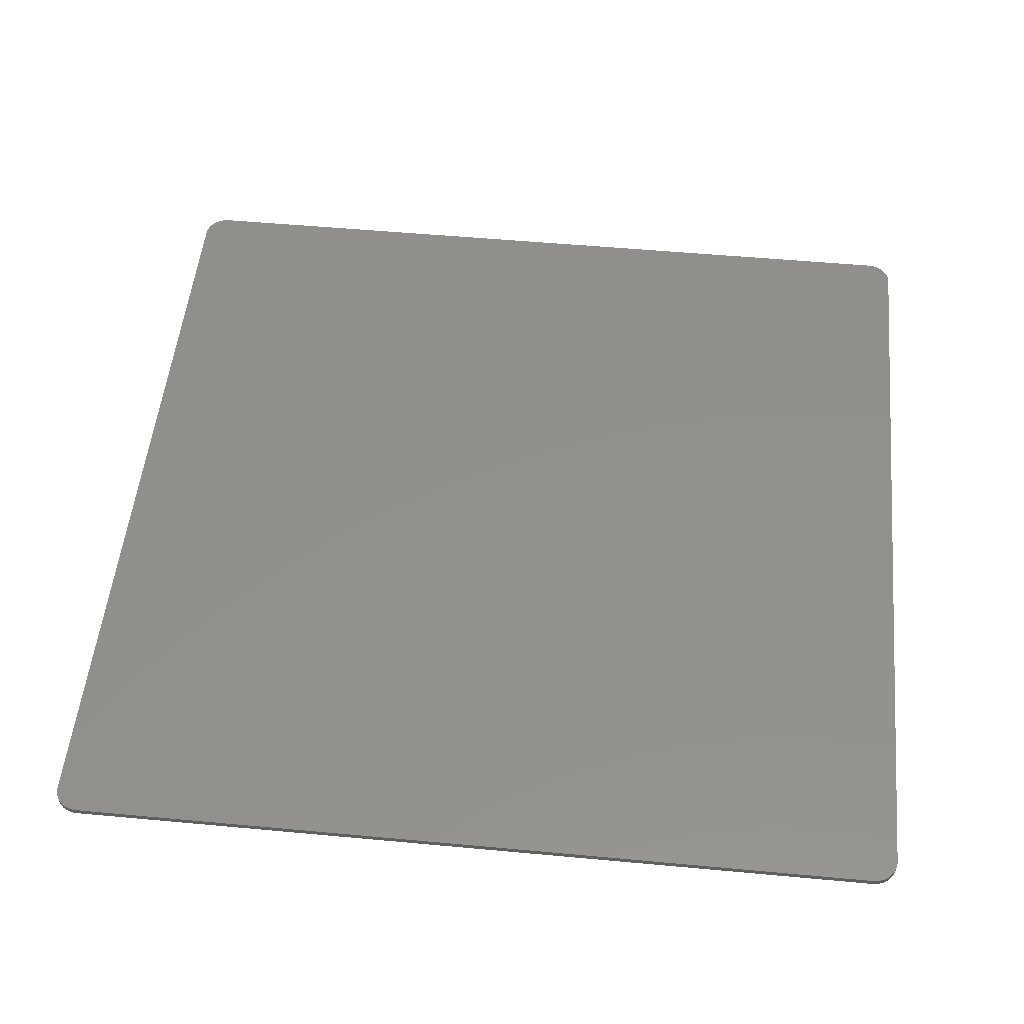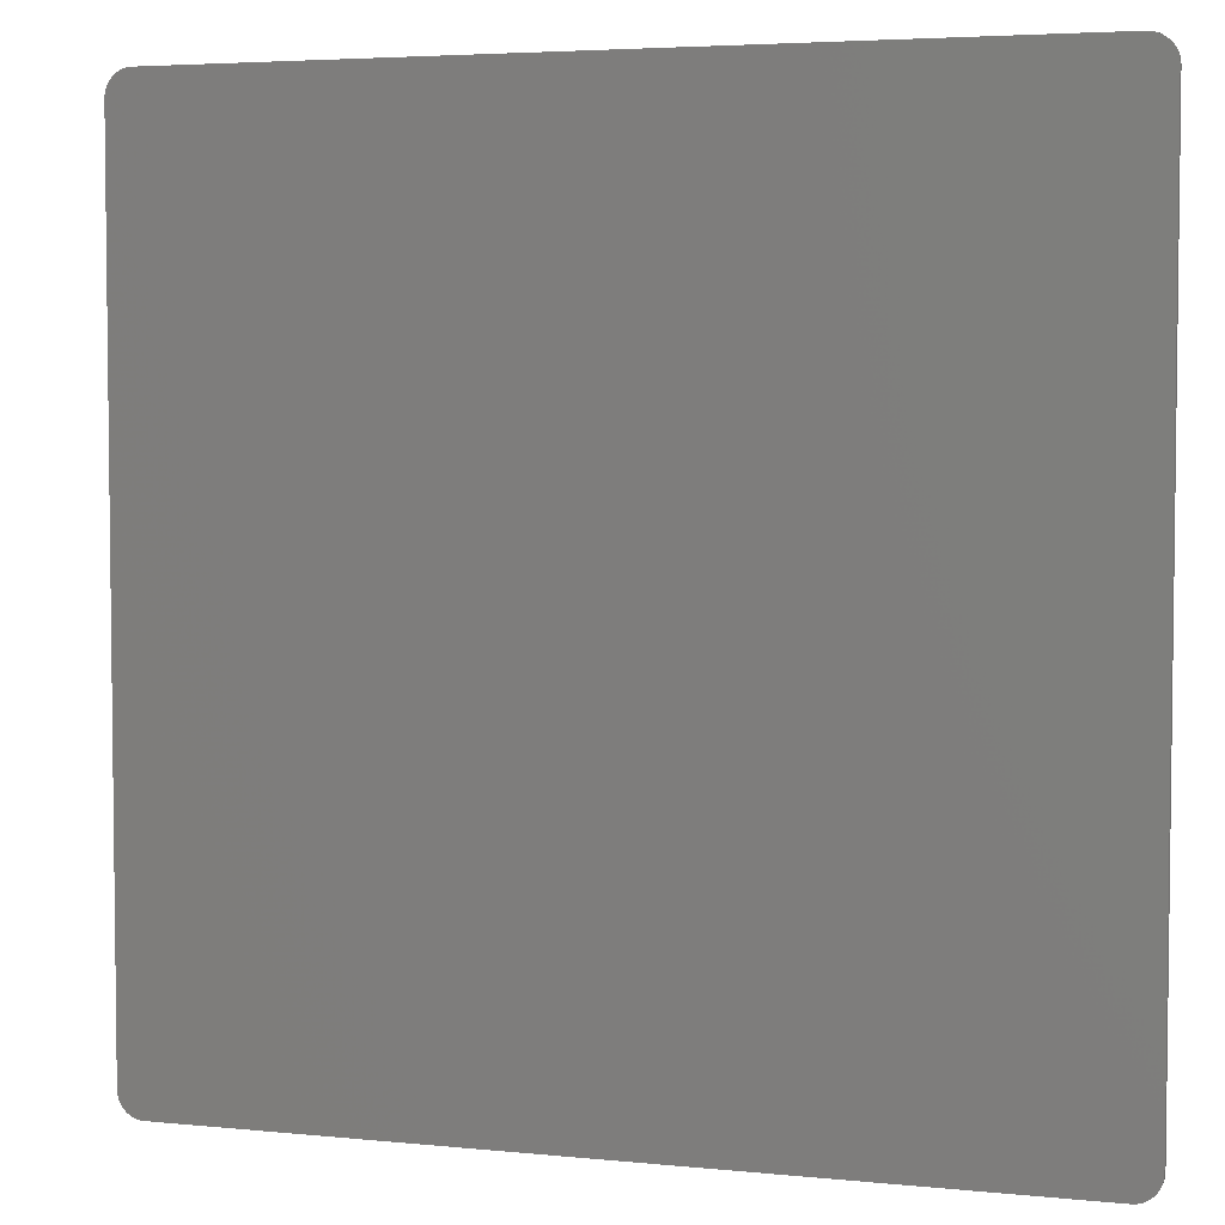
<metadata>
{"format":"stl","ext":"stl","renderer":"f3d","projection":"perspective","resolution":1024,"background":"white","views":[{"elev":52.3,"azim":95.7,"up":"+Y"},{"elev":4.4,"azim":-161.8,"up":"+Z"}]}
</metadata>
<code>
# stl→obj: 383 verts, 758 faces
v -7 -0.1 6.6
v -6.6 -0.1 7
v -6.652 -0.1 6.997
v -6.997 -0.1 6.652
v -6.704 -0.1 6.986
v -6.986 -0.1 6.704
v -6.753 -0.1 6.97
v -6.97 -0.1 6.753
v -6.8 -0.1 6.946
v -6.946 -0.1 6.8
v -6.843 -0.1 6.917
v -6.917 -0.1 6.843
v -6.883 -0.1 6.883
v 6.6 -0.1 7
v 7 -0.1 6.6
v 6.997 -0.1 6.652
v 6.652 -0.1 6.997
v 6.986 -0.1 6.704
v 6.704 -0.1 6.986
v 6.97 -0.1 6.753
v 6.753 -0.1 6.97
v 6.946 -0.1 6.8
v 6.8 -0.1 6.946
v 6.917 -0.1 6.843
v 6.843 -0.1 6.917
v 6.883 -0.1 6.883
v -6.6 -0.1 -7
v -7 -0.1 -6.6
v -6.997 -0.1 -6.652
v -6.652 -0.1 -6.997
v -6.986 -0.1 -6.704
v -6.704 -0.1 -6.986
v -6.97 -0.1 -6.753
v -6.753 -0.1 -6.97
v -6.946 -0.1 -6.8
v -6.8 -0.1 -6.946
v -6.917 -0.1 -6.843
v -6.843 -0.1 -6.917
v -6.883 -0.1 -6.883
v 7 -0.1 -6.6
v 6.6 -0.1 -7
v 6.652 -0.1 -6.997
v 6.997 -0.1 -6.652
v 6.704 -0.1 -6.986
v 6.986 -0.1 -6.704
v 6.753 -0.1 -6.97
v 6.97 -0.1 -6.753
v 6.8 -0.1 -6.946
v 6.946 -0.1 -6.8
v 6.843 -0.1 -6.917
v 6.917 -0.1 -6.843
v 6.883 -0.1 -6.883
v -5.266 -0.1 0
v -5 -0.1 0
v -4.976 -0.1 0.49
v -5.241 -0.1 0.516
v -5.241 -0.1 -0.516
v -4.976 -0.1 -0.49
v -5.165 -0.1 -1.028
v -4.904 -0.1 -0.9756
v -5.04 -0.1 -1.529
v -4.785 -0.1 -1.452
v -4.866 -0.1 -2.015
v -4.62 -0.1 -1.914
v -4.644 -0.1 -2.482
v -4.41 -0.1 -2.357
v -4.379 -0.1 -2.926
v -4.158 -0.1 -2.778
v -2.926 -0.1 -4.379
v -2.778 -0.1 -4.158
v -3.172 -0.1 -3.865
v -3.341 -0.1 -4.071
v -2.482 -0.1 -4.644
v -2.357 -0.1 -4.41
v -2.015 -0.1 -4.866
v -1.914 -0.1 -4.62
v -1.529 -0.1 -5.04
v -1.452 -0.1 -4.785
v -1.028 -0.1 -5.165
v -0.9756 -0.1 -4.904
v -0.516 -0.1 -5.241
v -0.49 -0.1 -4.976
v 0 -0.1 -5.266
v 0 -0.1 -5
v 0.516 -0.1 -5.241
v 0.49 -0.1 -4.976
v 1.028 -0.1 -5.165
v 0.9756 -0.1 -4.904
v 1.529 -0.1 -5.04
v 1.452 -0.1 -4.785
v 2.015 -0.1 -4.866
v 1.914 -0.1 -4.62
v 2.482 -0.1 -4.644
v 2.357 -0.1 -4.41
v 2.926 -0.1 -4.379
v 2.778 -0.1 -4.158
v 3.341 -0.1 -4.071
v 3.172 -0.1 -3.865
v 3.724 -0.1 -3.724
v 3.536 -0.1 -3.536
v 4.071 -0.1 -3.341
v 3.865 -0.1 -3.172
v 4.379 -0.1 -2.926
v 4.158 -0.1 -2.778
v 4.644 -0.1 -2.482
v 4.41 -0.1 -2.357
v 4.866 -0.1 -2.015
v 4.62 -0.1 -1.914
v 5.04 -0.1 -1.529
v 4.785 -0.1 -1.452
v 5.165 -0.1 -1.028
v 4.904 -0.1 -0.9756
v 5.241 -0.1 -0.516
v 4.976 -0.1 -0.49
v 5.266 -0.1 0
v 5 -0.1 0
v 4.976 -0.1 0.49
v 5.241 -0.1 0.516
v 4.904 -0.1 0.9756
v 4.785 -0.1 1.452
v 5.165 -0.1 1.028
v 4.62 -0.1 1.914
v 5.04 -0.1 1.529
v 4.41 -0.1 2.357
v 4.866 -0.1 2.015
v 4.158 -0.1 2.778
v 4.644 -0.1 2.482
v 2.778 -0.1 4.158
v 2.926 -0.1 4.379
v 2.482 -0.1 4.644
v 2.357 -0.1 4.41
v 2.015 -0.1 4.866
v 1.914 -0.1 4.62
v 1.529 -0.1 5.04
v 1.452 -0.1 4.785
v 1.028 -0.1 5.165
v 0.9756 -0.1 4.904
v 0.516 -0.1 5.241
v 0.49 -0.1 4.976
v 0 -0.1 5.266
v 0 -0.1 5
v -0.516 -0.1 5.241
v -0.49 -0.1 4.976
v -1.028 -0.1 5.165
v -0.9756 -0.1 4.904
v -1.529 -0.1 5.04
v -1.452 -0.1 4.785
v -2.015 -0.1 4.866
v -1.914 -0.1 4.62
v -2.482 -0.1 4.644
v -2.357 -0.1 4.41
v -2.926 -0.1 4.379
v -2.778 -0.1 4.158
v -3.341 -0.1 4.071
v -3.172 -0.1 3.865
v -3.724 -0.1 3.724
v -3.536 -0.1 3.536
v -4.071 -0.1 3.341
v -3.865 -0.1 3.172
v -4.379 -0.1 2.926
v -4.158 -0.1 2.778
v -4.644 -0.1 2.482
v -4.41 -0.1 2.357
v -4.866 -0.1 2.015
v -4.62 -0.1 1.914
v -5.04 -0.1 1.529
v -4.785 -0.1 1.452
v -5.165 -0.1 1.028
v -4.904 -0.1 0.9756
v -6.101 -0.1 1.214
v -5.953 -0.1 1.806
v -5.747 -0.1 2.38
v -5.486 -0.1 2.932
v -5.172 -0.1 3.456
v -6.191 -0.1 0.6096
v -6.221 -0.1 0
v -4.809 -0.1 3.946
v -4.399 -0.1 4.399
v -3.946 -0.1 4.809
v -3.456 -0.1 5.172
v -2.932 -0.1 5.486
v -2.38 -0.1 5.747
v -1.806 -0.1 5.953
v -1.214 -0.1 6.101
v -0.6096 -0.1 6.191
v 0 -0.1 6.221
v 6.101 -0.1 1.214
v 5.953 -0.1 1.806
v 5.747 -0.1 2.38
v 5.486 -0.1 2.932
v 4.379 -0.1 2.926
v 5.172 -0.1 3.456
v 6.191 -0.1 0.6096
v 6.221 -0.1 0
v 3.456 -0.1 5.172
v 2.932 -0.1 5.486
v 2.38 -0.1 5.747
v 1.806 -0.1 5.953
v 1.214 -0.1 6.101
v 0.6096 -0.1 6.191
v -6.101 -0.1 -1.214
v -5.953 -0.1 -1.806
v -5.747 -0.1 -2.38
v -5.486 -0.1 -2.932
v -5.172 -0.1 -3.456
v -6.191 -0.1 -0.6096
v -3.946 -0.1 -4.809
v -3.456 -0.1 -5.172
v -2.932 -0.1 -5.486
v -2.38 -0.1 -5.747
v -1.806 -0.1 -5.953
v -1.214 -0.1 -6.101
v -0.6096 -0.1 -6.191
v 0 -0.1 -6.221
v 5.953 -0.1 -1.806
v 6.101 -0.1 -1.214
v 5.747 -0.1 -2.38
v 5.486 -0.1 -2.932
v 5.172 -0.1 -3.456
v 6.191 -0.1 -0.6096
v 4.809 -0.1 -3.946
v 4.399 -0.1 -4.399
v 3.946 -0.1 -4.809
v 3.456 -0.1 -5.172
v 2.932 -0.1 -5.486
v 2.38 -0.1 -5.747
v 1.806 -0.1 -5.953
v 1.214 -0.1 -6.101
v 0.6096 -0.1 -6.191
v -3.228 -0.1 -3.814
v -3.63 -0.1 -3.809
v -4.149 -0.1 -3.236
v -4.126 -0.1 -2.82
v 2.943 -0.1 4.035
v 3.341 -0.1 4.071
v 3.912 -0.1 3.11
v 4.104 -0.1 3.296
v 3.918 -0.1 3.51
v -4.809 -0.1 -3.946
v -4.399 -0.1 -4.399
v 3.946 -0.1 4.809
v 3.364 -0.1 4.05
v 4.399 -0.1 4.399
v 4.809 -0.1 3.946
v 0 -0.1 7
v 7 -0.1 0
v 0 -0.1 -7
v -7 -0.1 0
v 0.8224 -0.1 1.98
v -3.706 -0.1 1.32
v -3.665 -0.1 1.727
v -3.917 -0.1 1.777
v -3.962 -0.1 1.32
v -3.665 -0.1 0.9132
v -3.917 -0.1 0.8632
v -3.784 -0.1 0.4236
v -3.547 -0.1 0.522
v -1.213 -0.1 3.365
v -0.842 -0.1 3.227
v -0.7436 -0.1 3.464
v -1.163 -0.1 3.617
v -1.62 -0.1 3.406
v -1.62 -0.1 3.662
v -2.077 -0.1 3.617
v -2.027 -0.1 3.365
v -2.516 -0.1 3.484
v -2.418 -0.1 3.247
v -2.778 -0.1 3.054
v -2.921 -0.1 3.267
v -3.095 -0.1 2.795
v -3.276 -0.1 2.976
v -3.567 -0.1 2.621
v -3.354 -0.1 2.478
v -3.784 -0.1 2.216
v -3.547 -0.1 2.118
v -3.5 -0.1 0.04
v -3.24 -0.1 0.16
v -0.5 -0.1 2.98
v -0.36 -0.1 3.18
v -0.66 -0.1 -2.8
v -0.5 -0.1 -2.58
v -0.7 -0.1 -2.44
v -0.88 -0.1 -2.62
v -0.46 -0.1 -2.88
v -0.3 -0.1 -2.62
v -0.24 -0.1 -2.9
v -0.04 -0.1 -2.86
v 0.14 -0.1 -2.74
v -0.1 -0.1 -2.58
v 0.68 -0.1 -2.2
v 0.58 -0.1 -1.9
v 2.46 -0.1 0.26
v 2.28 -0.1 0.5
v 2.1 -0.1 0.32
v 2.22 -0.1 0.14
v 2.54 -0.1 0.08
v 2.26 -0.1 0.02
v 2.28 -0.1 -0.1
v 2.56 -0.1 -0.08
v 2.24 -0.1 -0.2
v 2.54 -0.1 -0.24
v 1.84 -0.1 -1.02
v 2.46 -0.1 -0.4
v 1.52 -0.1 -0.94
v 1.56 -0.1 -1.14
v 0.78 -0.1 -1.9
v 2.16 -0.1 -3.36
v 1.98 -0.1 -3.56
v 3 -0.1 -2.62
v 3.18 -0.1 -2.42
v 2.28 -0.1 -3.42
v 2.14 -0.1 -3.68
v 2.28 -0.1 -3.72
v 2.4 -0.1 -3.44
v 2.42 -0.1 -3.74
v 2.58 -0.1 -3.68
v 2.5 -0.1 -3.4
v 3.26 -0.1 -2.98
v 2.98 -0.1 -2.9
v 3.36 -0.1 -2.72
v 3.34 -0.1 -2.86
v 3.04 -0.1 -2.78
v 3.32 -0.1 -2.6
v 3.04 -0.1 -2.68
v -1.24 -0.1 -1.887
v 1.582 -0.1 0.85
v 0.6456 -0.1 1.808
v -2.176 -0.1 -0.9288
v -2.366 -0.1 -1.112
v -1.426 -0.1 -2.066
v 1.762 -0.1 1.026
v 6.6 0 7
v 6.997 0 6.652
v 7 0 6.6
v 6.652 0 6.997
v 6.986 0 6.704
v 6.704 0 6.986
v 6.97 0 6.753
v 6.753 0 6.97
v 6.946 0 6.8
v 6.8 0 6.946
v 6.917 0 6.843
v 6.843 0 6.917
v 6.883 0 6.883
v 7 0 -6.6
v 6.652 0 -6.997
v 6.6 0 -7
v 6.997 0 -6.652
v 6.704 0 -6.986
v 6.986 0 -6.704
v 6.753 0 -6.97
v 6.97 0 -6.753
v 6.8 0 -6.946
v 6.946 0 -6.8
v 6.843 0 -6.917
v 6.917 0 -6.843
v 6.883 0 -6.883
v -6.6 0 -7
v -6.997 0 -6.652
v -7 0 -6.6
v -6.652 0 -6.997
v -6.986 0 -6.704
v -6.704 0 -6.986
v -6.97 0 -6.753
v -6.753 0 -6.97
v -6.946 0 -6.8
v -6.8 0 -6.946
v -6.917 0 -6.843
v -6.843 0 -6.917
v -6.883 0 -6.883
v -7 0 6.6
v -6.652 0 6.997
v -6.6 0 7
v -6.997 0 6.652
v -6.704 0 6.986
v -6.986 0 6.704
v -6.753 0 6.97
v -6.97 0 6.753
v -6.8 0 6.946
v -6.946 0 6.8
v -6.843 0 6.917
v -6.917 0 6.843
v -6.883 0 6.883
f 1 2 3
f 3 4 1
f 4 3 5
f 5 6 4
f 6 5 7
f 7 8 6
f 8 7 9
f 9 10 8
f 10 9 11
f 11 12 10
f 12 11 13
f 14 15 16
f 16 17 14
f 17 16 18
f 18 19 17
f 19 18 20
f 20 21 19
f 21 20 22
f 22 23 21
f 23 22 24
f 24 25 23
f 25 24 26
f 27 28 29
f 29 30 27
f 30 29 31
f 31 32 30
f 32 31 33
f 33 34 32
f 34 33 35
f 35 36 34
f 36 35 37
f 37 38 36
f 38 37 39
f 40 41 42
f 42 43 40
f 43 42 44
f 44 45 43
f 45 44 46
f 46 47 45
f 47 46 48
f 48 49 47
f 49 48 50
f 50 51 49
f 51 50 52
f 53 54 55
f 55 56 53
f 57 58 54
f 54 53 57
f 59 60 58
f 58 57 59
f 60 59 61
f 61 62 60
f 62 61 63
f 63 64 62
f 64 63 65
f 65 66 64
f 67 68 66
f 66 65 67
f 69 70 71
f 71 72 69
f 73 74 70
f 70 69 73
f 75 76 74
f 74 73 75
f 77 78 76
f 76 75 77
f 78 77 79
f 79 80 78
f 81 82 80
f 80 79 81
f 83 84 82
f 82 81 83
f 84 83 85
f 85 86 84
f 86 85 87
f 87 88 86
f 89 90 88
f 88 87 89
f 91 92 90
f 90 89 91
f 92 91 93
f 93 94 92
f 95 96 94
f 94 93 95
f 96 95 97
f 97 98 96
f 99 100 98
f 98 97 99
f 101 102 100
f 100 99 101
f 103 104 102
f 102 101 103
f 104 103 105
f 105 106 104
f 106 105 107
f 107 108 106
f 109 110 108
f 108 107 109
f 110 109 111
f 111 112 110
f 112 111 113
f 113 114 112
f 115 116 114
f 114 113 115
f 117 116 115
f 115 118 119
f 119 117 115
f 120 119 118
f 118 121 120
f 122 120 121
f 121 123 122
f 124 122 123
f 123 125 124
f 126 124 125
f 125 127 126
f 128 129 130
f 130 131 128
f 131 130 132
f 132 133 131
f 134 135 133
f 133 132 134
f 136 137 135
f 135 134 136
f 138 139 137
f 137 136 138
f 139 138 140
f 140 141 139
f 141 140 142
f 142 143 141
f 144 145 143
f 143 142 144
f 146 147 145
f 145 144 146
f 148 149 147
f 147 146 148
f 150 151 149
f 149 148 150
f 151 150 152
f 152 153 151
f 154 155 153
f 153 152 154
f 156 157 155
f 155 154 156
f 157 156 158
f 158 159 157
f 159 158 160
f 160 161 159
f 162 163 161
f 161 160 162
f 164 165 163
f 163 162 164
f 165 164 166
f 166 167 165
f 167 166 168
f 168 169 167
f 56 55 169
f 169 168 56
f 170 168 166
f 166 171 170
f 164 172 171
f 171 166 164
f 172 164 162
f 162 173 172
f 160 174 173
f 173 162 160
f 168 170 175
f 175 56 168
f 56 175 176
f 176 53 56
f 160 158 177
f 177 174 160
f 177 158 156
f 156 178 177
f 154 179 178
f 178 156 154
f 152 180 179
f 179 154 152
f 150 181 180
f 180 152 150
f 182 181 150
f 150 148 182
f 182 148 146
f 146 183 182
f 183 146 144
f 144 184 183
f 184 144 142
f 142 185 184
f 185 142 140
f 140 186 185
f 123 121 187
f 187 188 123
f 188 189 125
f 125 123 188
f 127 125 189
f 189 190 127
f 191 127 190
f 190 192 191
f 121 118 193
f 193 187 121
f 194 193 118
f 118 115 194
f 130 129 195
f 195 196 130
f 197 132 130
f 130 196 197
f 197 198 134
f 134 132 197
f 136 134 198
f 198 199 136
f 199 200 138
f 138 136 199
f 200 186 140
f 140 138 200
f 201 202 61
f 61 59 201
f 63 61 202
f 202 203 63
f 203 204 65
f 65 63 203
f 67 65 204
f 204 205 67
f 206 201 59
f 59 57 206
f 57 53 176
f 176 206 57
f 69 72 207
f 207 208 69
f 208 209 73
f 73 69 208
f 73 209 210
f 210 75 73
f 77 75 210
f 210 211 77
f 79 77 211
f 211 212 79
f 81 79 212
f 212 213 81
f 213 214 83
f 83 81 213
f 109 215 216
f 216 111 109
f 107 217 215
f 215 109 107
f 217 107 105
f 105 218 217
f 218 105 103
f 103 219 218
f 220 113 111
f 111 216 220
f 113 220 194
f 194 115 113
f 103 101 221
f 221 219 103
f 221 101 99
f 99 222 221
f 97 223 222
f 222 99 97
f 95 224 223
f 223 97 95
f 224 95 93
f 93 225 224
f 226 225 93
f 93 91 226
f 89 227 226
f 226 91 89
f 87 228 227
f 227 89 87
f 228 87 85
f 85 229 228
f 229 85 83
f 83 214 229
f 230 231 72
f 72 71 230
f 67 232 233
f 233 68 67
f 128 234 235
f 235 129 128
f 127 191 236
f 236 126 127
f 191 237 238
f 238 236 191
f 205 239 232
f 232 67 205
f 239 240 231
f 231 232 239
f 72 231 240
f 240 207 72
f 195 129 235
f 235 241 195
f 235 242 243
f 243 241 235
f 242 238 244
f 244 243 242
f 192 244 238
f 238 237 192
f 191 192 237
f 242 232 231
f 231 238 242
f 184 185 245
f 245 2 184
f 245 185 186
f 245 186 200
f 245 200 199
f 245 199 198
f 198 14 245
f 246 193 194
f 246 187 193
f 220 246 194
f 216 246 220
f 215 246 216
f 246 215 217
f 217 40 246
f 214 247 229
f 229 247 228
f 228 247 227
f 226 227 247
f 247 41 226
f 213 247 214
f 212 247 213
f 211 247 212
f 247 211 210
f 210 27 247
f 248 171 172
f 172 1 248
f 248 170 171
f 248 175 170
f 248 176 175
f 248 206 176
f 201 206 248
f 202 201 248
f 203 202 248
f 248 28 203
f 1 172 173
f 173 2 1
f 174 2 173
f 177 2 174
f 178 2 177
f 179 2 178
f 180 2 179
f 181 2 180
f 182 2 181
f 183 2 182
f 184 2 183
f 14 198 197
f 14 197 196
f 196 15 14
f 196 195 15
f 195 241 15
f 241 243 15
f 243 244 15
f 244 192 15
f 192 190 15
f 190 189 15
f 15 189 188
f 188 246 15
f 246 188 187
f 40 217 218
f 218 41 40
f 41 218 219
f 41 219 221
f 41 221 222
f 226 41 225
f 225 41 224
f 224 41 223
f 223 41 222
f 203 28 204
f 205 204 28
f 28 27 205
f 27 239 205
f 27 240 239
f 27 207 240
f 27 208 207
f 27 209 208
f 27 210 209
f 234 249 242
f 242 235 234
f 250 251 252
f 252 253 250
f 254 250 253
f 253 255 254
f 255 256 257
f 257 254 255
f 258 259 260
f 260 261 258
f 262 258 261
f 261 263 262
f 263 264 265
f 265 262 263
f 264 266 267
f 267 265 264
f 268 267 266
f 266 269 268
f 270 268 269
f 269 271 270
f 271 272 273
f 273 270 271
f 272 274 275
f 275 273 272
f 274 252 251
f 251 275 274
f 276 277 257
f 257 256 276
f 259 278 279
f 279 260 259
f 280 281 282
f 282 283 280
f 284 285 281
f 281 280 284
f 286 287 285
f 285 284 286
f 287 288 289
f 289 285 287
f 290 291 289
f 289 288 290
f 292 293 294
f 294 295 292
f 296 292 295
f 295 297 296
f 297 298 299
f 299 296 297
f 300 301 299
f 299 298 300
f 302 303 301
f 301 300 302
f 304 305 302
f 302 300 304
f 291 306 305
f 305 304 291
f 290 307 306
f 306 291 290
f 290 308 307
f 305 309 310
f 310 302 305
f 311 307 308
f 308 312 311
f 313 314 311
f 311 312 313
f 315 316 314
f 314 313 315
f 317 314 316
f 318 319 317
f 317 316 318
f 320 318 321
f 318 320 322
f 322 319 318
f 322 320 323
f 323 324 322
f 310 309 324
f 324 323 310
f 307 309 305
f 305 306 307
f 309 322 324
f 309 307 311
f 311 322 309
f 322 311 319
f 314 317 319
f 319 311 314
f 282 281 291
f 291 325 282
f 281 285 289
f 289 291 281
f 304 295 294
f 294 326 304
f 297 295 304
f 304 300 297
f 297 300 298
f 327 278 259
f 259 277 327
f 277 259 254
f 254 257 277
f 251 254 259
f 259 258 251
f 251 250 254
f 262 265 258
f 258 265 275
f 275 251 258
f 265 267 273
f 273 275 265
f 273 267 268
f 268 270 273
f 327 277 328
f 325 291 304
f 304 326 325
f 329 328 277
f 277 276 329
f 283 282 325
f 325 330 283
f 327 249 279
f 279 278 327
f 294 293 331
f 331 326 294
f 329 233 232
f 242 328 329
f 329 232 242
f 242 327 328
f 242 249 327
f 238 331 236
f 330 231 230
f 238 325 326
f 330 325 238
f 238 231 330
f 238 326 331
f 54 58 60
f 60 276 54
f 256 55 54
f 54 276 256
f 55 256 255
f 255 169 55
f 169 255 253
f 253 167 169
f 253 252 165
f 165 167 253
f 252 274 163
f 163 165 252
f 274 272 161
f 161 163 274
f 272 271 159
f 159 161 272
f 271 269 157
f 157 159 271
f 266 264 153
f 153 155 266
f 264 149 151
f 151 153 264
f 149 264 263
f 263 147 149
f 261 145 147
f 147 263 261
f 261 260 143
f 143 145 261
f 133 279 249
f 249 131 133
f 128 131 249
f 249 234 128
f 330 230 71
f 71 283 330
f 70 74 283
f 283 71 70
f 76 280 283
f 283 74 76
f 280 76 78
f 78 80 280
f 280 80 284
f 82 286 284
f 284 80 82
f 286 82 84
f 84 287 286
f 88 287 84
f 84 86 88
f 288 287 88
f 288 88 308
f 308 290 288
f 90 312 308
f 308 88 90
f 312 90 92
f 92 313 312
f 94 315 313
f 313 92 94
f 316 315 94
f 94 96 316
f 102 104 321
f 321 318 102
f 104 106 320
f 320 321 104
f 323 320 106
f 106 108 323
f 310 323 108
f 108 110 310
f 110 303 302
f 302 310 110
f 112 114 303
f 303 110 112
f 301 303 114
f 114 116 301
f 116 299 301
f 296 299 116
f 296 116 117
f 117 119 296
f 292 296 119
f 119 120 292
f 293 292 120
f 120 122 293
f 155 157 269
f 269 266 155
f 60 62 64
f 64 276 60
f 64 66 276
f 68 233 329
f 276 66 68
f 68 329 276
f 141 143 260
f 260 279 141
f 141 279 137
f 137 139 141
f 137 279 133
f 133 135 137
f 331 293 126
f 126 236 331
f 122 124 126
f 126 293 122
f 316 96 98
f 316 98 100
f 100 318 316
f 318 100 102
f 332 333 334
f 333 332 335
f 335 336 333
f 336 335 337
f 337 338 336
f 338 337 339
f 339 340 338
f 340 339 341
f 341 342 340
f 342 341 343
f 343 344 342
f 345 346 347
f 346 345 348
f 348 349 346
f 349 348 350
f 350 351 349
f 351 350 352
f 352 353 351
f 353 352 354
f 354 355 353
f 355 354 356
f 356 357 355
f 358 359 360
f 359 358 361
f 361 362 359
f 362 361 363
f 363 364 362
f 364 363 365
f 365 366 364
f 366 365 367
f 367 368 366
f 368 367 369
f 369 370 368
f 371 372 373
f 372 371 374
f 374 375 372
f 375 374 376
f 376 377 375
f 377 376 378
f 378 379 377
f 379 378 380
f 380 381 379
f 381 380 382
f 382 383 381
f 347 358 360
f 360 345 347
f 334 345 360
f 360 371 334
f 334 371 373
f 373 332 334
f 16 15 334
f 334 333 16
f 18 16 333
f 333 336 18
f 20 18 336
f 336 338 20
f 22 20 338
f 338 340 22
f 24 22 340
f 340 342 24
f 26 24 342
f 342 344 26
f 25 26 344
f 344 343 25
f 23 25 343
f 343 341 23
f 21 23 341
f 341 339 21
f 19 21 339
f 339 337 19
f 17 19 337
f 337 335 17
f 14 17 335
f 335 332 14
f 3 2 373
f 373 372 3
f 5 3 372
f 372 375 5
f 7 5 375
f 375 377 7
f 9 7 377
f 377 379 9
f 11 9 379
f 379 381 11
f 13 11 381
f 381 383 13
f 12 13 383
f 383 382 12
f 10 12 382
f 382 380 10
f 8 10 380
f 380 378 8
f 6 8 378
f 378 376 6
f 4 6 376
f 376 374 4
f 1 4 374
f 374 371 1
f 29 28 360
f 360 359 29
f 31 29 359
f 359 362 31
f 33 31 362
f 362 364 33
f 35 33 364
f 364 366 35
f 37 35 366
f 366 368 37
f 39 37 368
f 368 370 39
f 38 39 370
f 370 369 38
f 36 38 369
f 369 367 36
f 34 36 367
f 367 365 34
f 32 34 365
f 365 363 32
f 30 32 363
f 363 361 30
f 27 30 361
f 361 358 27
f 42 41 347
f 347 346 42
f 44 42 346
f 346 349 44
f 46 44 349
f 349 351 46
f 48 46 351
f 351 353 48
f 50 48 353
f 353 355 50
f 52 50 355
f 355 357 52
f 51 52 357
f 357 356 51
f 49 51 356
f 356 354 49
f 47 49 354
f 354 352 47
f 45 47 352
f 352 350 45
f 43 45 350
f 350 348 43
f 40 43 348
f 348 345 40
f 41 27 358
f 358 347 41
f 15 40 345
f 345 334 15
f 2 14 332
f 332 373 2
f 28 1 371
f 371 360 28

</code>
